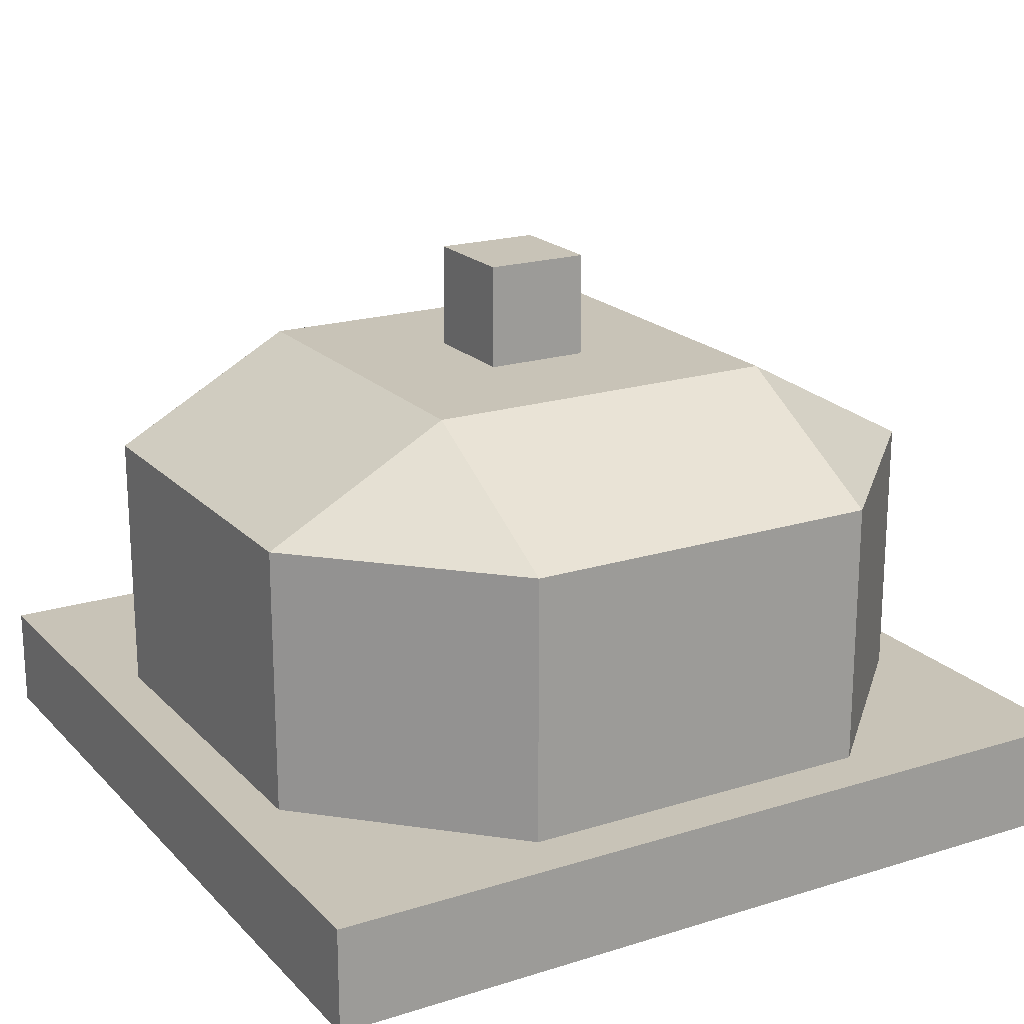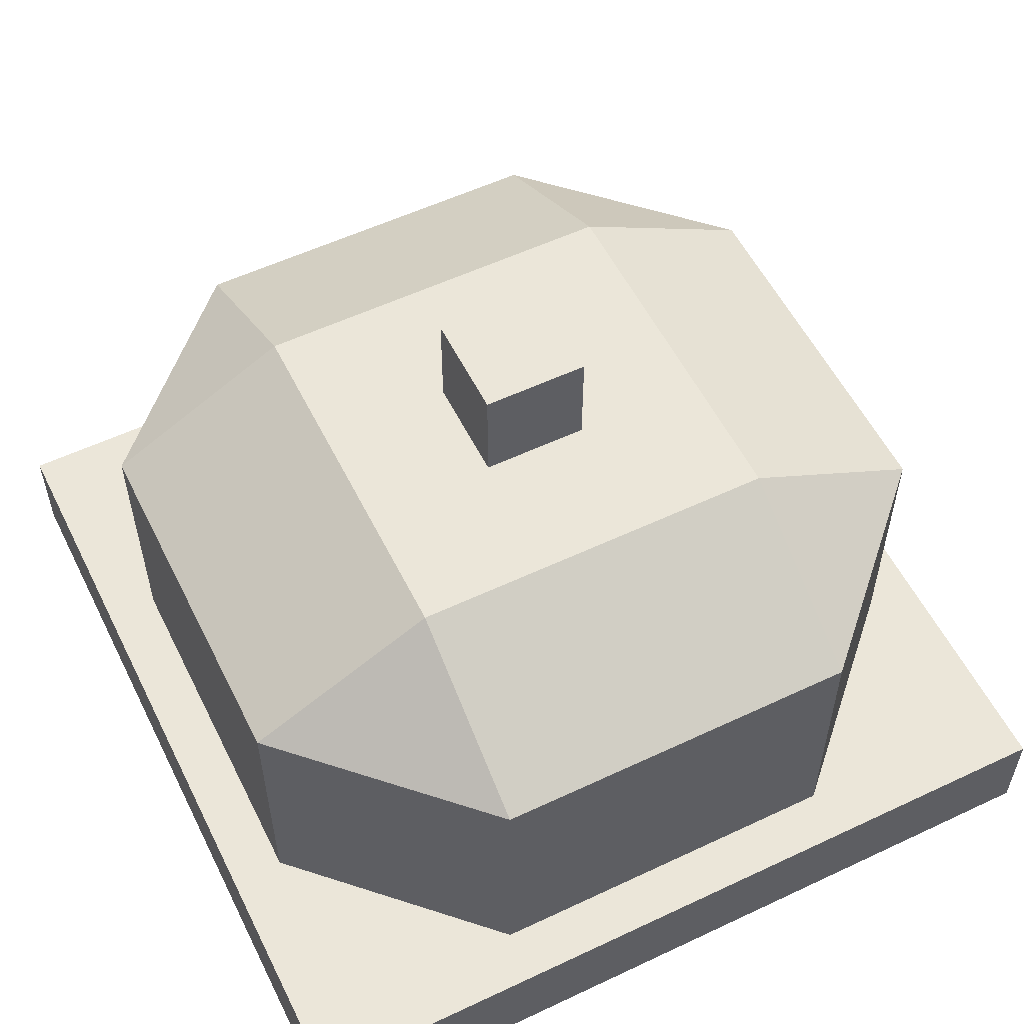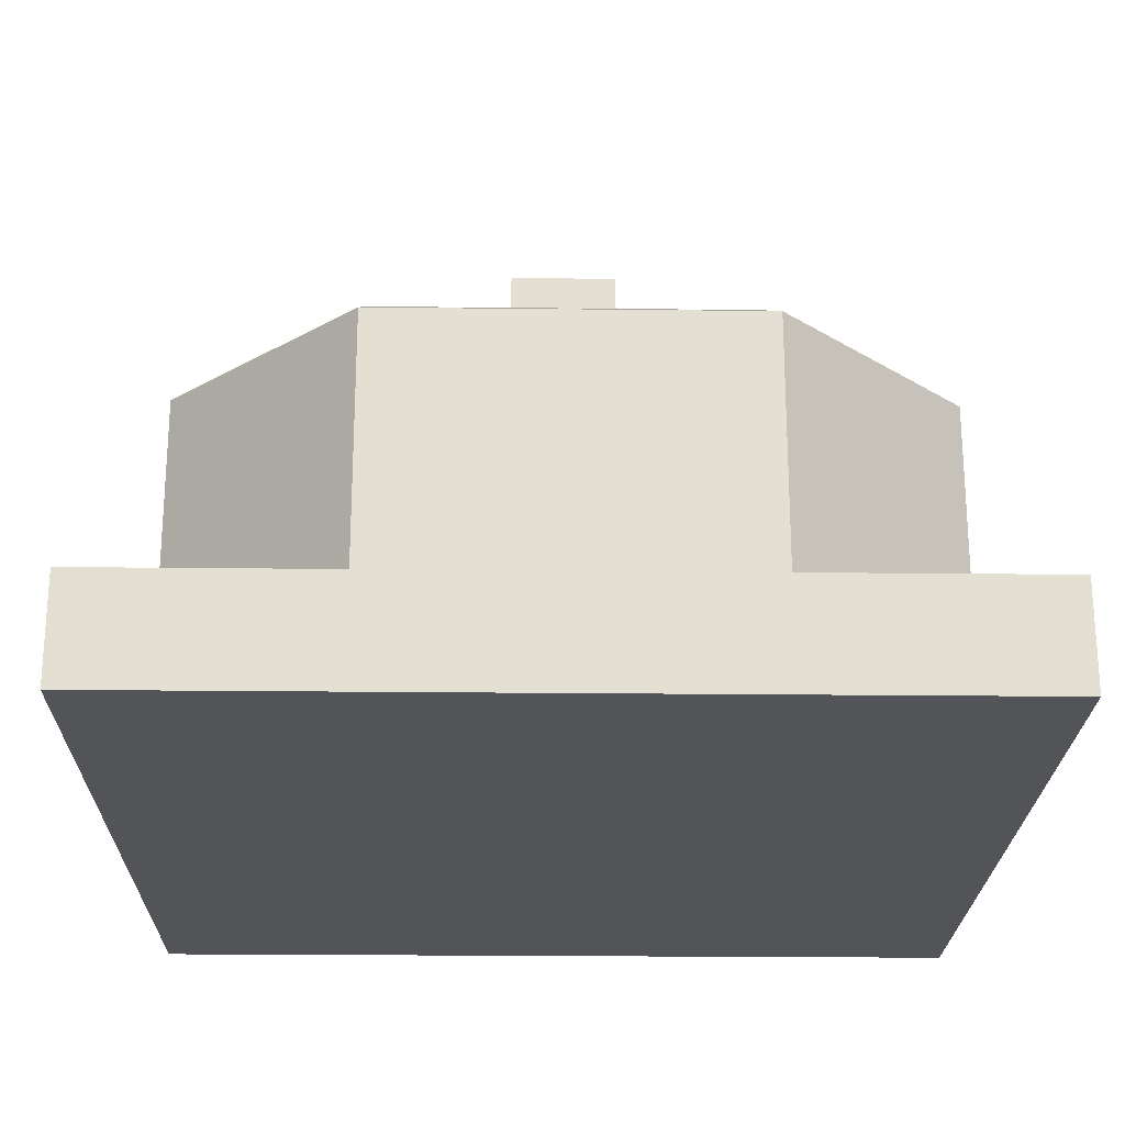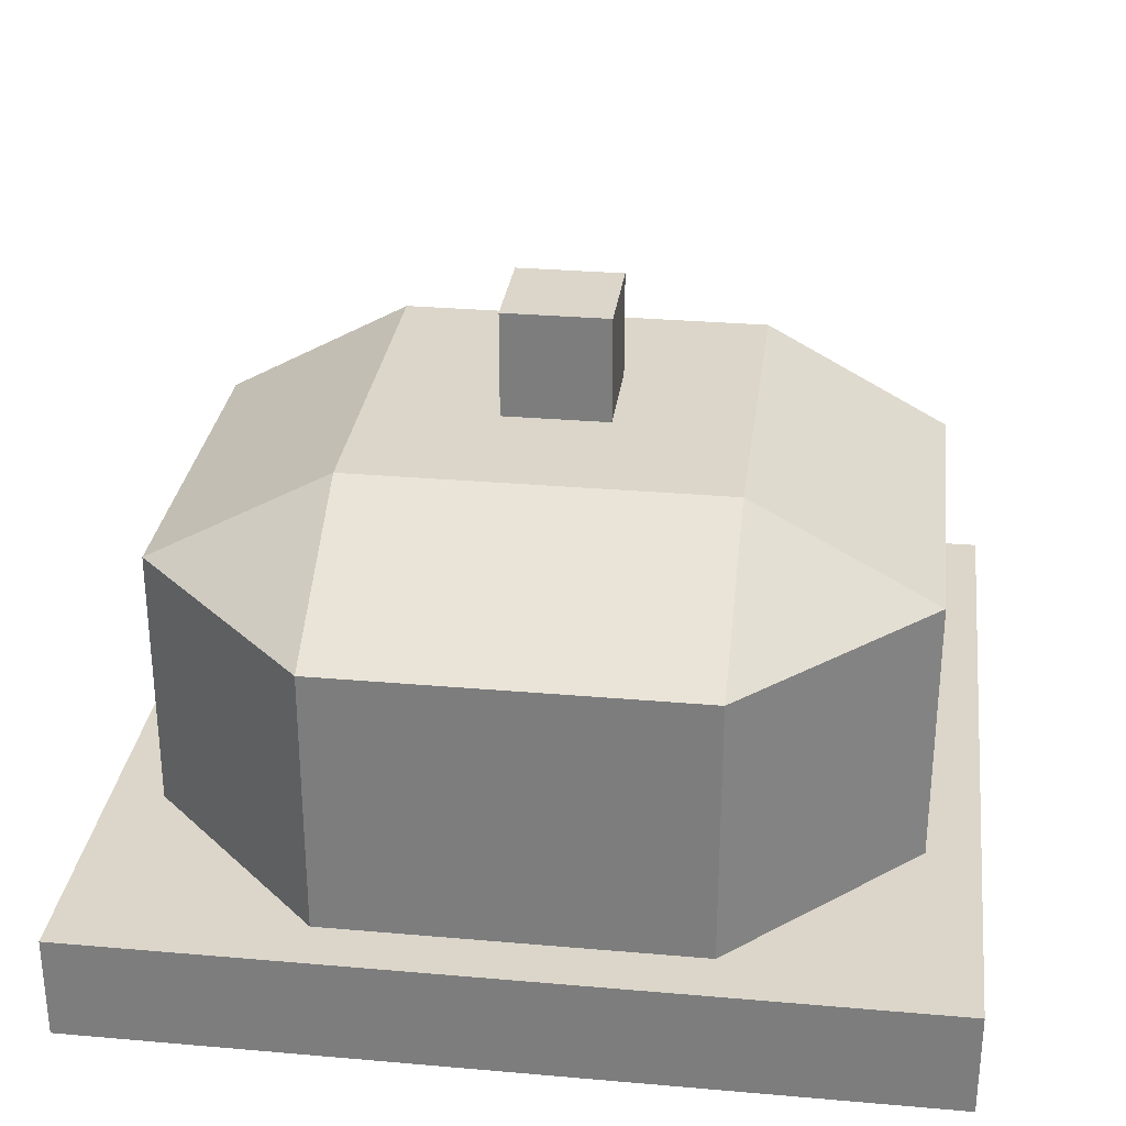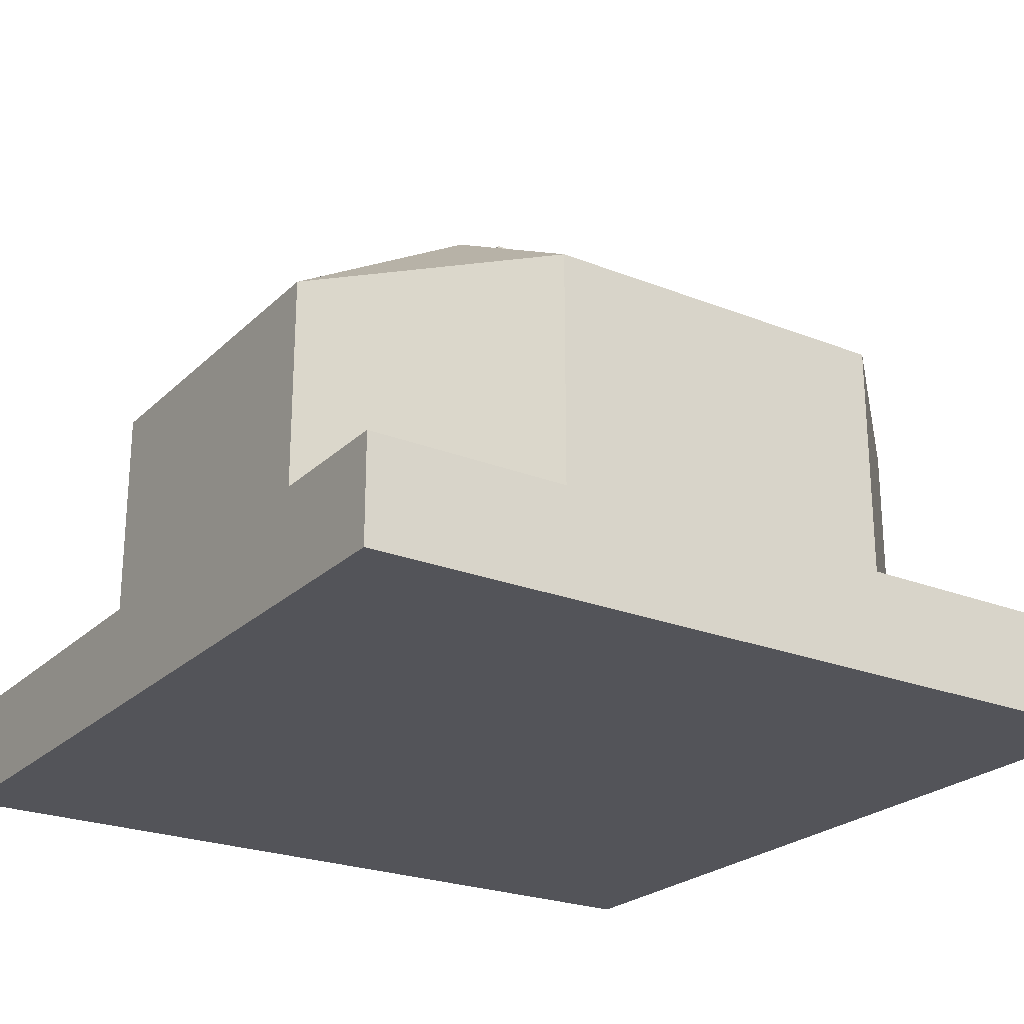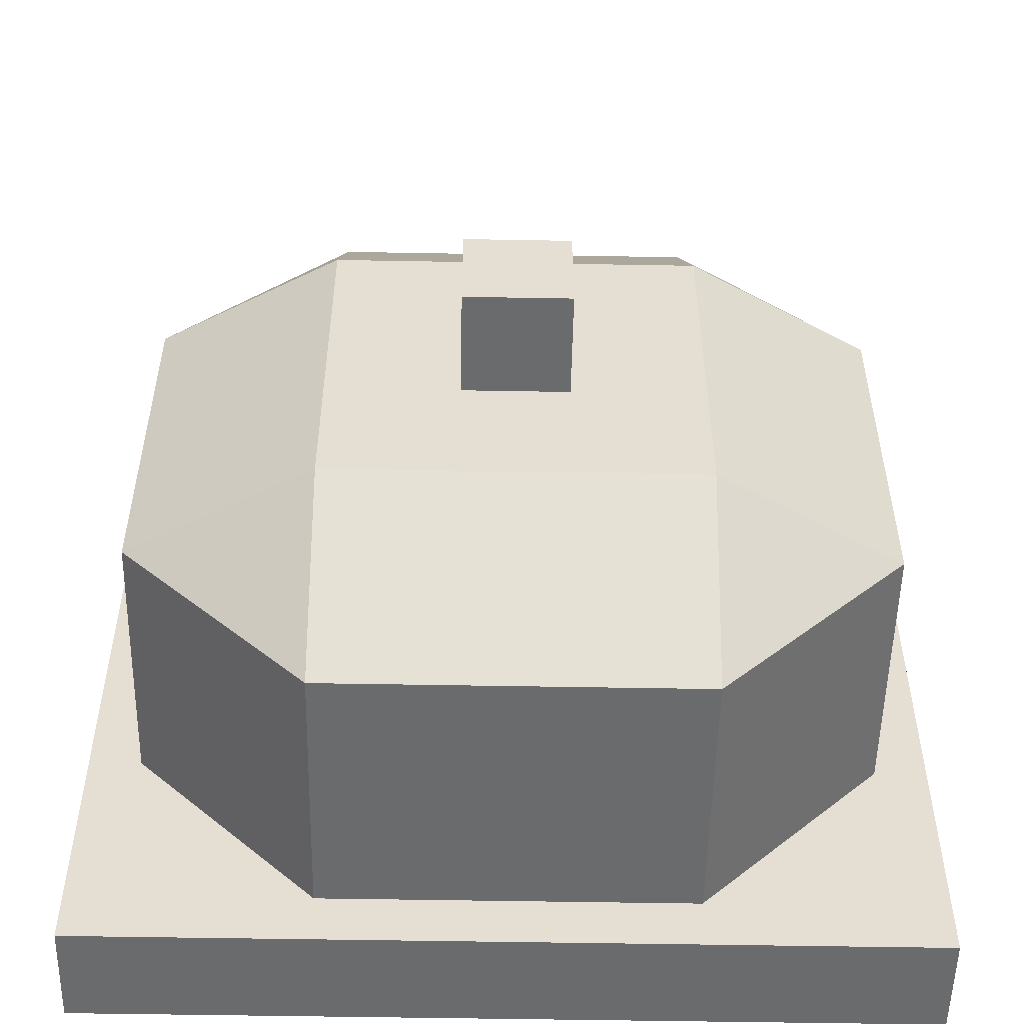
<metadata>
{"format":"obj","ext":"obj","renderer":"f3d","projection":"perspective","resolution":1024,"background":"white","views":[{"elev":19.8,"azim":150.0,"up":"+Y"},{"elev":56.0,"azim":-26.3,"up":"+Y"},{"elev":-22.8,"azim":-1.1,"up":"+Y"},{"elev":29.7,"azim":-172.7,"up":"+Y"},{"elev":-23.9,"azim":146.6,"up":"+Y"},{"elev":-53.2,"azim":178.9,"up":"+Z"}]}
</metadata>
<code>
o cube
v 0.01562 0.1719 0.01562
v 0.01562 0.1719 -0.01562
v 0.01562 0.1406 0.01562
v 0.01562 0.1406 -0.01562
v -0.01562 0.1719 0.01562
v -0.01562 0.1719 -0.01562
v -0.01562 0.1406 0.01562
v -0.01562 0.1406 -0.01562
f 2 1 3 4
f 7 5 6 8
f 5 1 2 6
f 4 3 7 8
f 3 1 5 7
f 6 2 4 8
o cube
v 0.125 0.03125 0.125
v 0.125 0.03125 -0.125
v 0.125 0 0.125
v 0.125 0 -0.125
v -0.125 0.03125 0.125
v -0.125 0.03125 -0.125
v -0.125 0 0.125
v -0.125 0 -0.125
f 10 9 11 12
f 15 13 14 16
f 13 9 10 14
f 12 11 15 16
f 11 9 13 15
f 14 10 12 16
o cube
v 0.1094 0.1108 0.05469
v -0.1094 0.1108 0.05469
v -0.1094 0.03125 0.05469
v 0.1094 0.03125 0.05469
v -0.1094 0.1108 -0.05469
v 0.1094 0.1108 -0.05469
v 0.1094 0.03125 -0.05469
v -0.1094 0.03125 -0.05469
v -0.05469 0.1406 -0.05469
v -0.05469 0.1406 0.05469
v -0.05469 0.1108 0.1094
v -0.05469 0.03125 0.1094
v -0.05469 0.03125 0.05469
v -0.05469 0.03125 -0.05469
v -0.05469 0.03125 -0.1094
v -0.05469 0.1108 -0.1094
v 0.05469 0.1406 -0.05469
v 0.05469 0.1406 0.05469
v 0.05469 0.1108 0.1094
v 0.05469 0.03125 0.1094
v 0.05469 0.03125 0.05469
v 0.05469 0.03125 -0.05469
v 0.05469 0.03125 -0.1094
v 0.05469 0.1108 -0.1094
f 20 23 22 17
f 18 21 24 19
f 18 26 25 21
f 24 30 29 19
f 26 34 33 25
f 27 35 34 26
f 28 36 35 27
f 29 37 36 28
f 30 38 37 29
f 31 39 38 30
f 32 40 39 31
f 25 33 40 32
f 22 33 34 17
f 20 37 38 23
f 31 30 24
f 25 32 21
f 31 24 21 32
f 19 29 28
f 27 26 18
f 18 19 28 27
f 36 37 20
f 34 35 17
f 17 35 36 20
f 38 39 23
f 40 22 23 39
f 40 33 22

</code>
